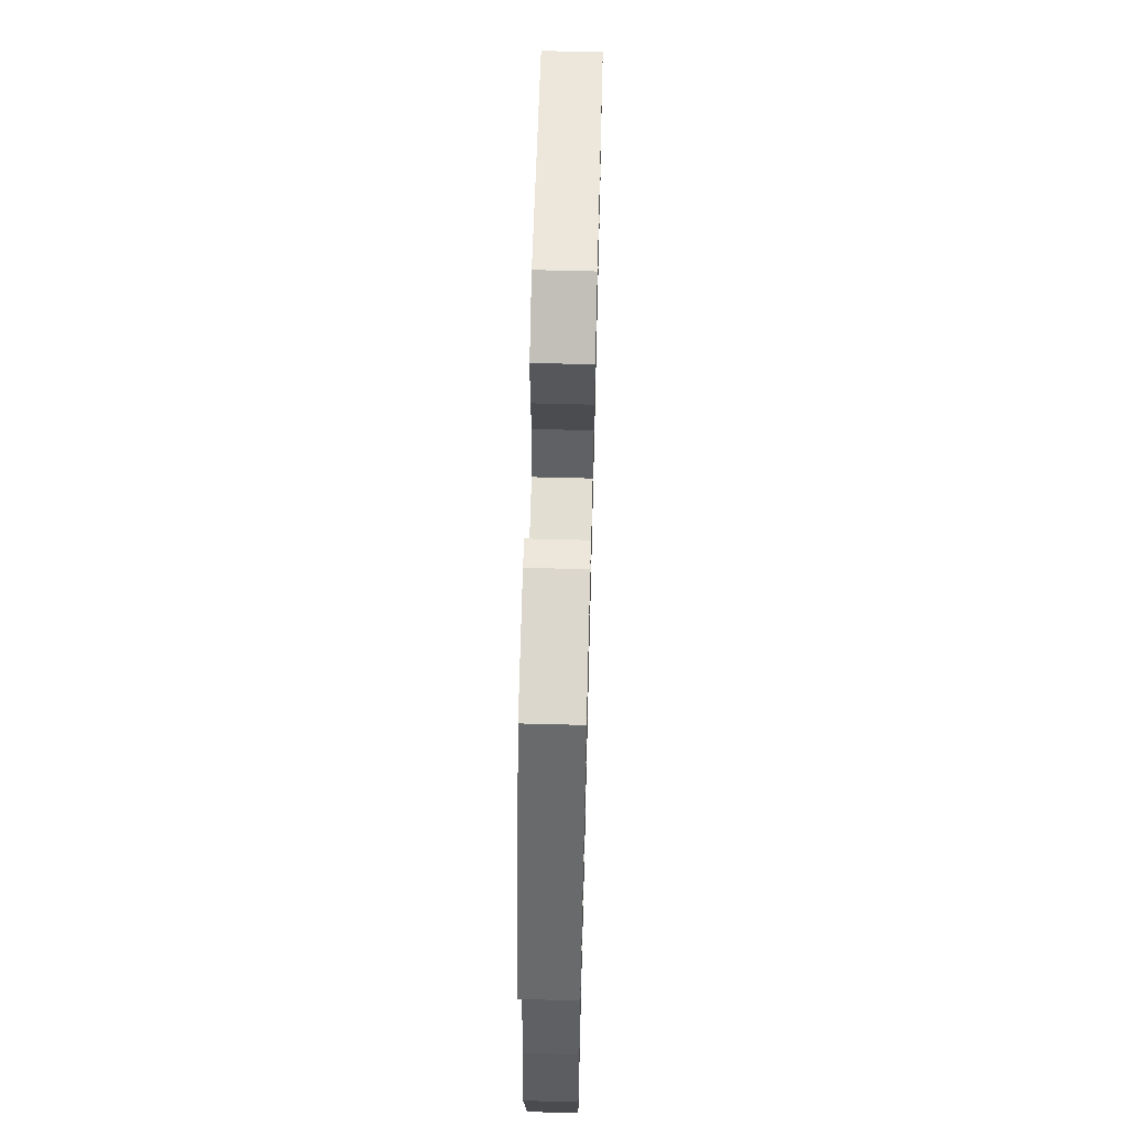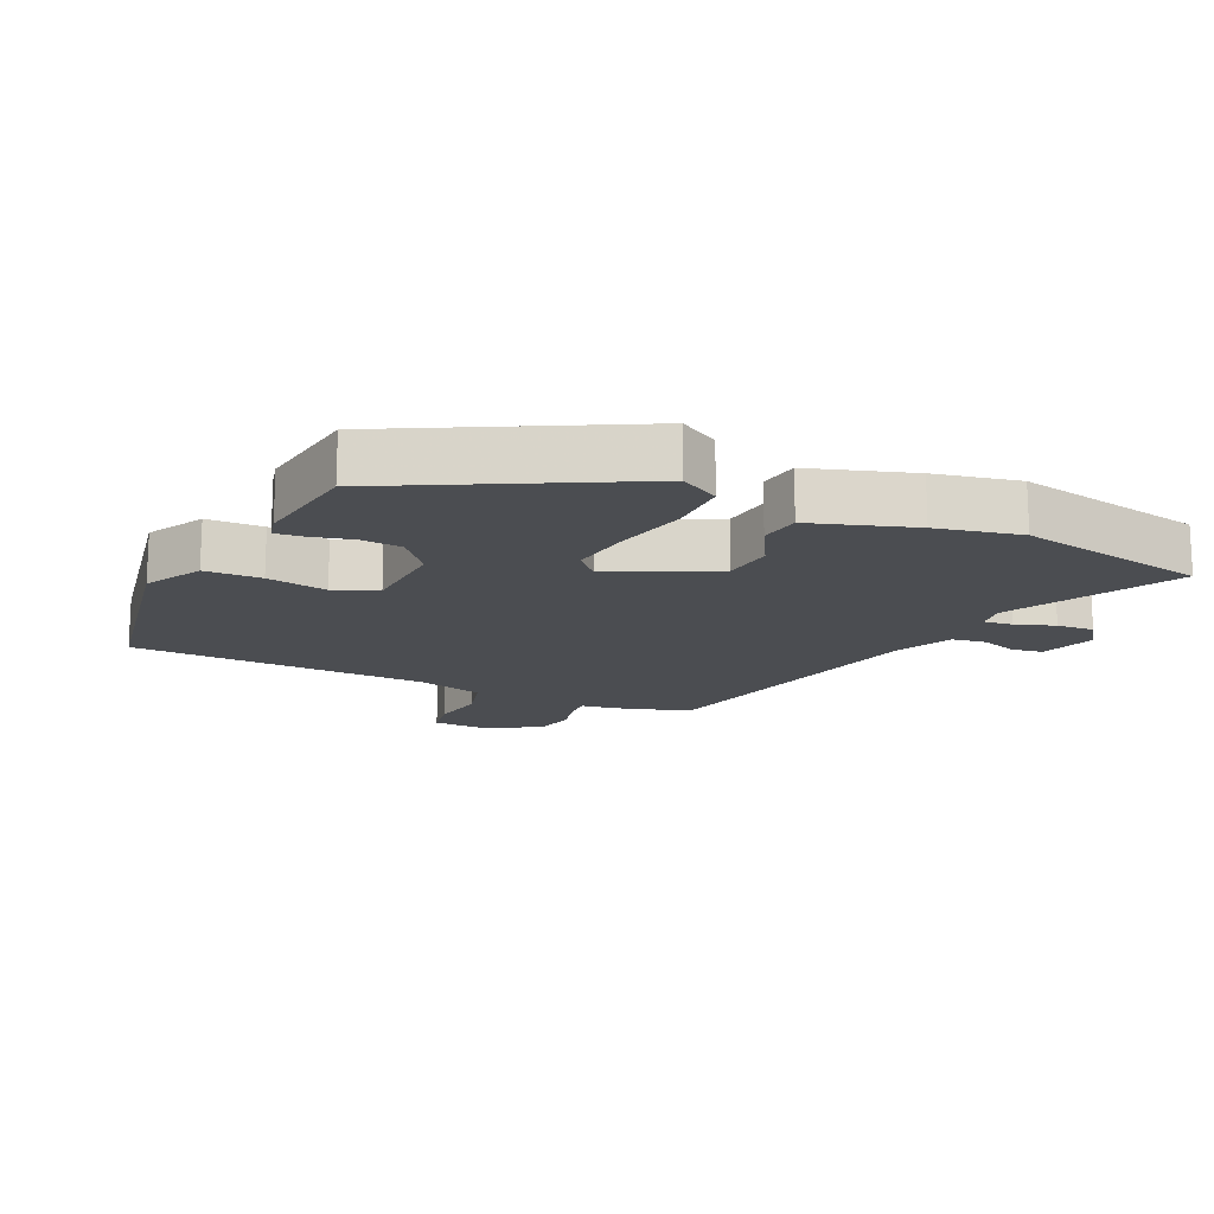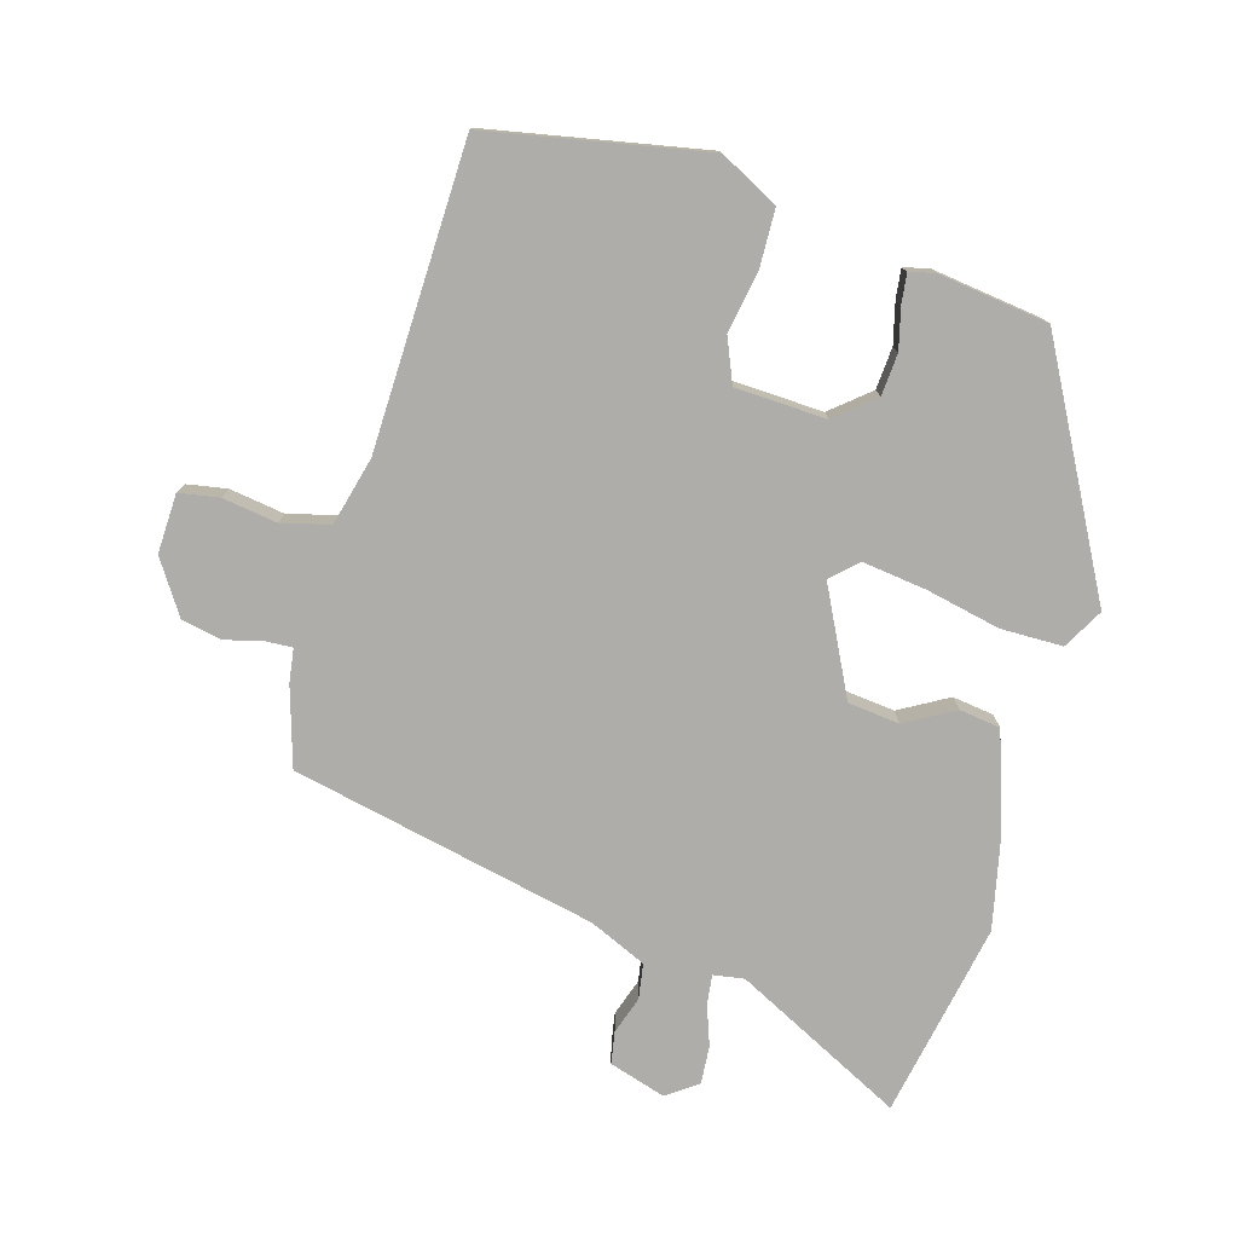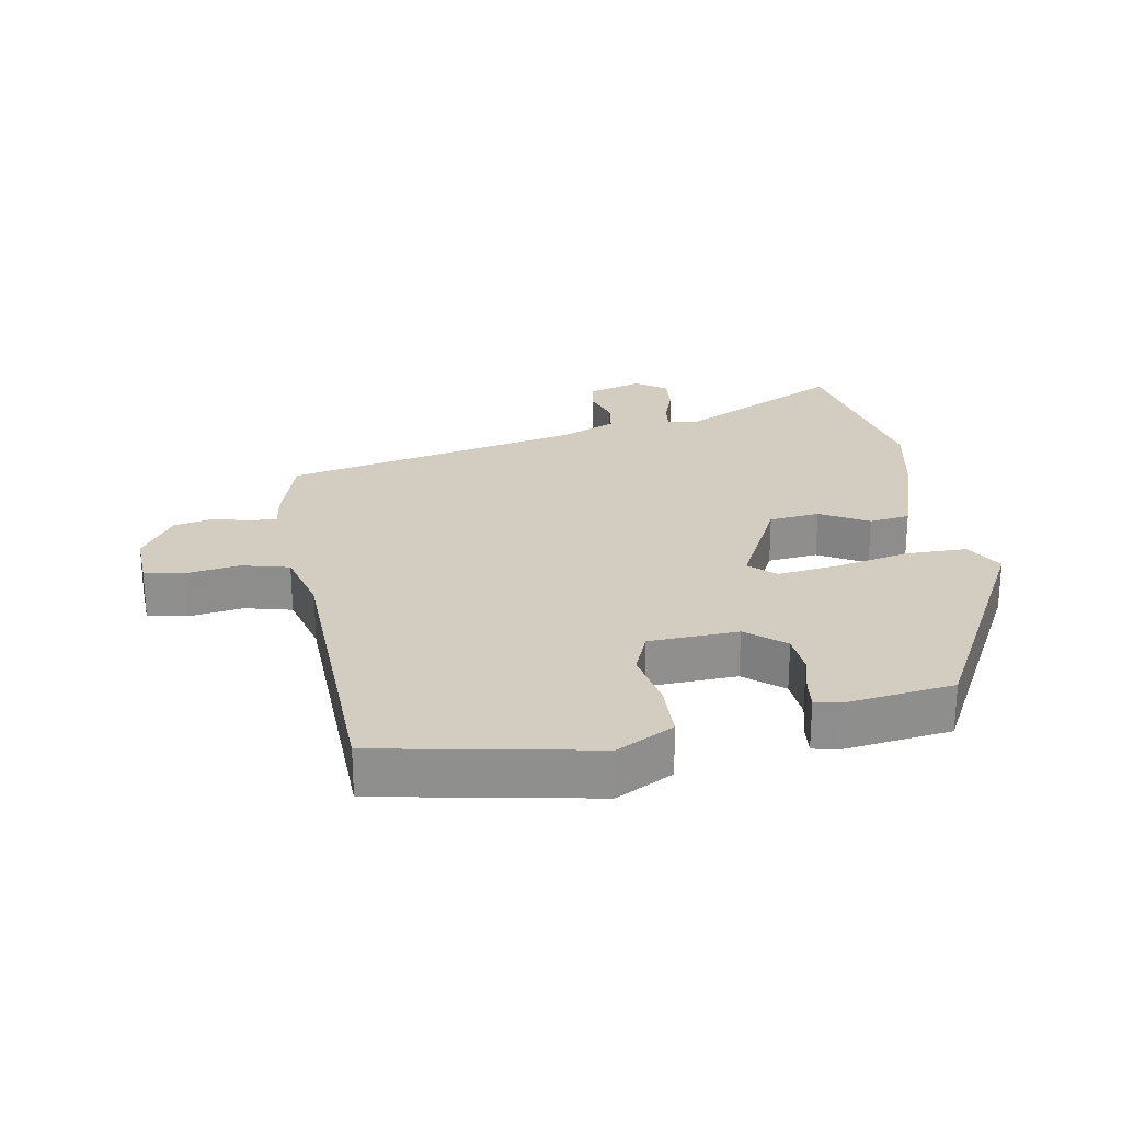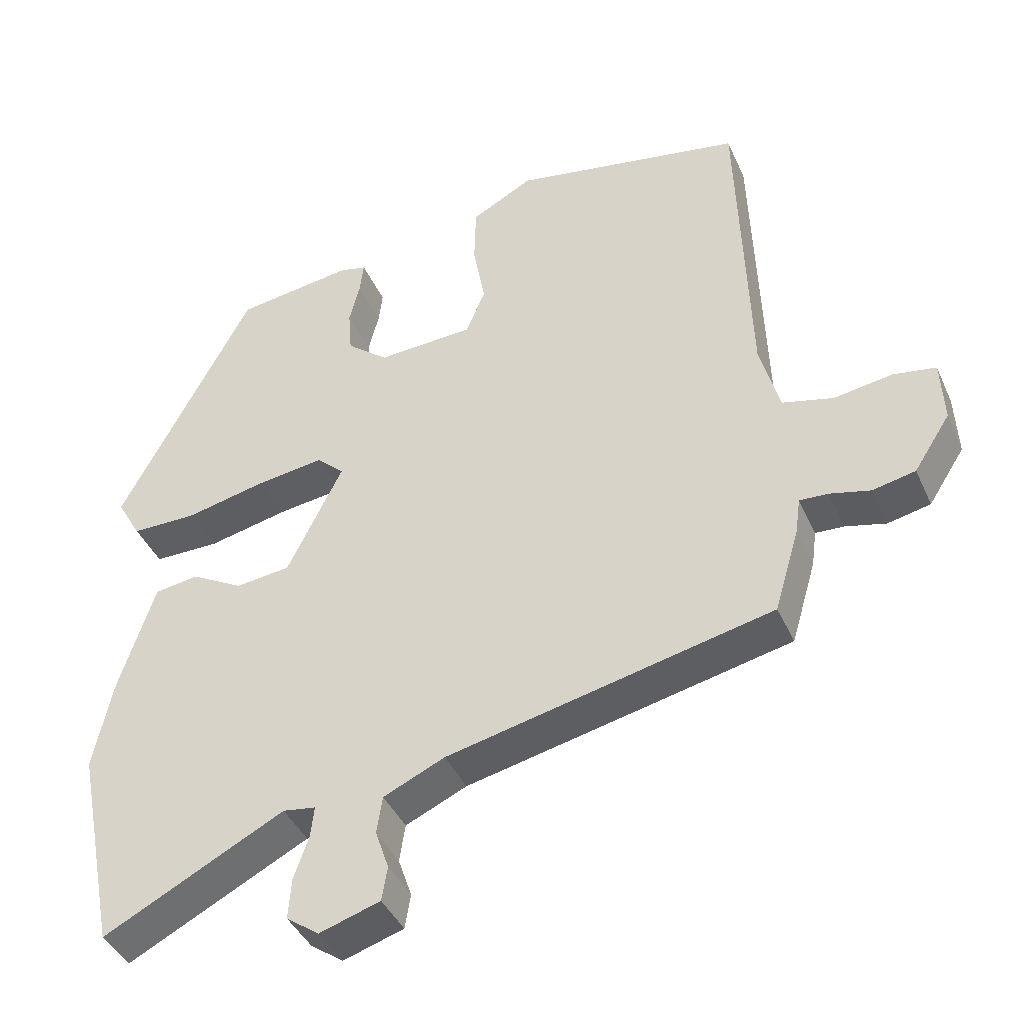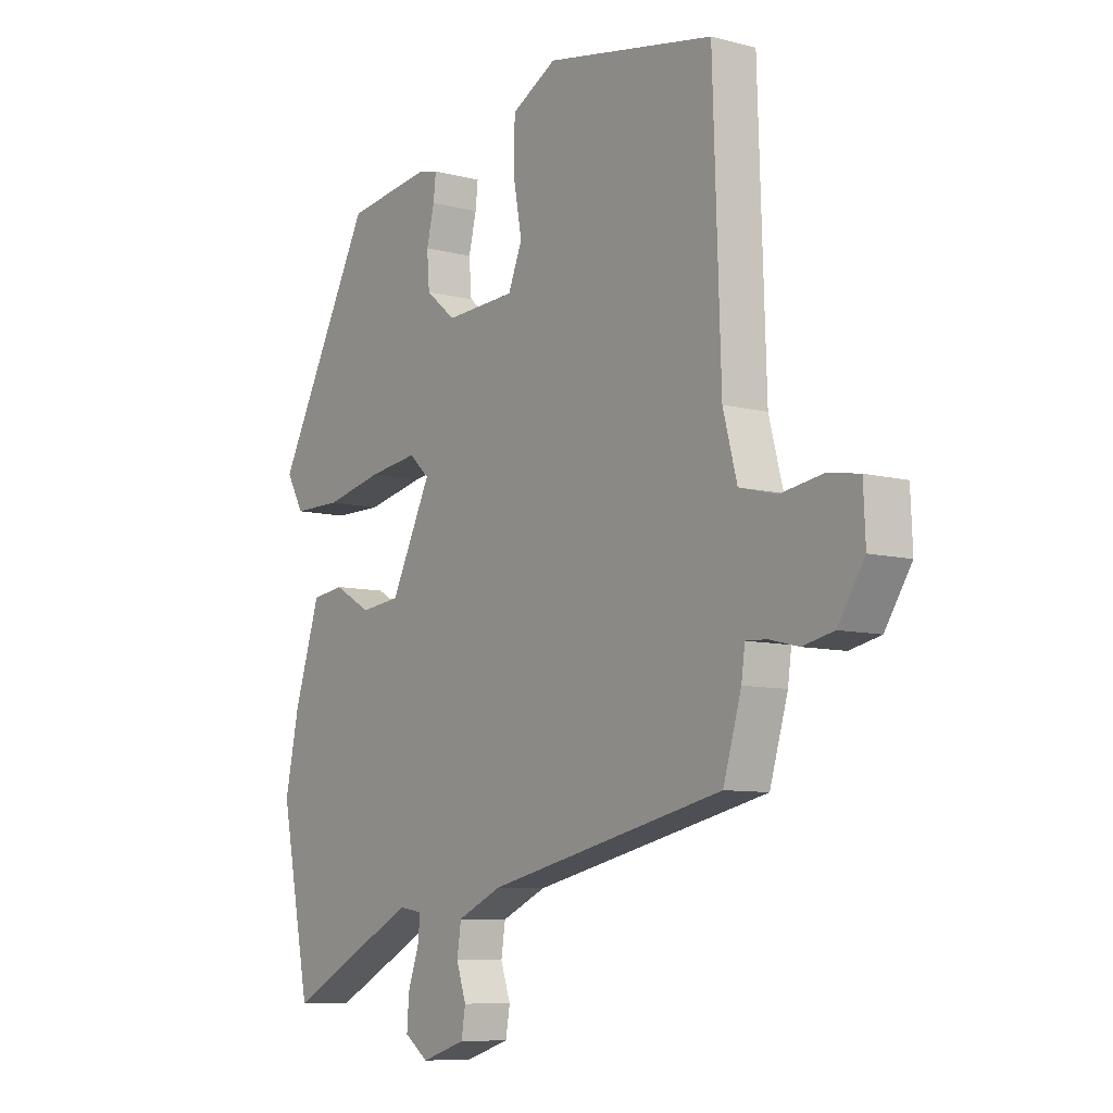
<metadata>
{"format":"obj","ext":"obj","renderer":"f3d","projection":"perspective","resolution":1024,"background":"white","views":[{"elev":64.8,"azim":91.5,"up":"+Z"},{"elev":-15.9,"azim":65.1,"up":"+Y"},{"elev":-77.2,"azim":-15.7,"up":"+Y"},{"elev":24.8,"azim":-9.7,"up":"+Y"},{"elev":-41.4,"azim":-157.3,"up":"+Z"},{"elev":-8.4,"azim":-125.7,"up":"+Z"}]}
</metadata>
<code>
v 0.342 0.07 0.448
v 0.529 0.07 0.094
v 0.495 0.07 0.034
v 0.402 0.07 0.034
v 0.29 0.07 0.059
v 0.195 0.07 0.072
v 0.156 0.07 0.036
v 0.234 0.07 -0.122
v 0.311 0.07 -0.131
v 0.384 0.07 -0.09
v 0.446 0.07 -0.099
v 0.496 0.07 -0.255
v 0.523 0.07 -0.384
v 0.465 0.07 -0.676
v 0.211 0.07 -0.545
v 0.165 0.07 -0.552
v 0.17 0.07 -0.596
v 0.191 0.07 -0.656
v 0.195 0.07 -0.713
v 0.149 0.07 -0.746
v 0.064 0.07 -0.719
v 0.056 0.07 -0.671
v 0.075 0.07 -0.615
v 0.067 0.07 -0.562
v -0.019 0.07 -0.523
v -0.475 0.07 -0.421
v -0.51 0.07 -0.303
v -0.517 0.07 -0.252
v -0.557 0.07 -0.254
v -0.614 0.07 -0.268
v -0.674 0.07 -0.255
v -0.725 0.07 -0.176
v -0.721 0.07 -0.087
v -0.661 0.07 -0.077
v -0.579 0.07 -0.09
v -0.507 0.07 -0.072
v -0.48 0.07 0.03
v -0.465 0.07 0.484
v -0.139 0.07 0.544
v -0.052 0.07 0.497
v -0.05 0.07 0.411
v -0.067 0.07 0.319
v -0.04 0.07 0.253
v 0.096 0.07 0.246
v 0.154 0.07 0.294
v 0.159 0.07 0.357
v 0.144 0.07 0.418
v 0.139 0.07 0.462
v 0.177 0.07 0.471
v 0.342 0 0.448
v 0.529 0 0.094
v 0.495 0 0.034
v 0.402 0 0.034
v 0.29 0 0.059
v 0.195 0 0.072
v 0.156 0 0.036
v 0.234 0 -0.122
v 0.311 0 -0.131
v 0.384 0 -0.09
v 0.446 0 -0.099
v 0.496 0 -0.255
v 0.523 0 -0.384
v 0.465 0 -0.676
v 0.211 0 -0.545
v 0.165 0 -0.552
v 0.17 0 -0.596
v 0.191 0 -0.656
v 0.195 0 -0.713
v 0.149 0 -0.746
v 0.064 0 -0.719
v 0.056 0 -0.671
v 0.075 0 -0.615
v 0.067 0 -0.562
v -0.019 0 -0.523
v -0.475 0 -0.421
v -0.51 0 -0.303
v -0.517 0 -0.252
v -0.557 0 -0.254
v -0.614 0 -0.268
v -0.674 0 -0.255
v -0.725 0 -0.176
v -0.721 0 -0.087
v -0.661 0 -0.077
v -0.579 0 -0.09
v -0.507 0 -0.072
v -0.48 0 0.03
v -0.465 0 0.484
v -0.139 0 0.544
v -0.052 0 0.497
v -0.05 0 0.411
v -0.067 0 0.319
v -0.04 0 0.253
v 0.096 0 0.246
v 0.154 0 0.294
v 0.159 0 0.357
v 0.144 0 0.418
v 0.139 0 0.462
v 0.177 0 0.471
f 46 47 48 49
f 45 46 49 1
f 44 45 1 2
f 43 44 2 3
f 39 40 41 42
f 37 38 39 42
f 36 37 42 43
f 32 33 34 35
f 32 35 36
f 29 30 31 32
f 28 29 32 36
f 25 26 27 28
f 24 25 28 36
f 20 21 22 23
f 20 23 24
f 17 18 19 20
f 16 17 20 24
f 15 16 24 36
f 9 10 11 12
f 8 9 12 13
f 43 3 4 5
f 43 5 6
f 36 43 6 7
f 15 36 7 8
f 8 13 14 15
f 98 97 96 95
f 50 98 95 94
f 51 50 94 93
f 52 51 93 92
f 91 90 89 88
f 91 88 87 86
f 92 91 86 85
f 84 83 82 81
f 85 84 81
f 81 80 79 78
f 85 81 78 77
f 77 76 75 74
f 85 77 74 73
f 72 71 70 69
f 73 72 69
f 69 68 67 66
f 73 69 66 65
f 85 73 65 64
f 61 60 59 58
f 62 61 58 57
f 54 53 52 92
f 55 54 92
f 56 55 92 85
f 57 56 85 64
f 64 63 62 57
f 1 50 51 2
f 2 51 52 3
f 3 52 53 4
f 4 53 54 5
f 5 54 55 6
f 6 55 56 7
f 7 56 57 8
f 8 57 58 9
f 9 58 59 10
f 10 59 60 11
f 11 60 61 12
f 12 61 62 13
f 13 62 63 14
f 14 63 64 15
f 15 64 65 16
f 16 65 66 17
f 17 66 67 18
f 18 67 68 19
f 19 68 69 20
f 20 69 70 21
f 21 70 71 22
f 22 71 72 23
f 23 72 73 24
f 24 73 74 25
f 25 74 75 26
f 26 75 76 27
f 27 76 77 28
f 28 77 78 29
f 29 78 79 30
f 30 79 80 31
f 31 80 81 32
f 32 81 82 33
f 33 82 83 34
f 34 83 84 35
f 35 84 85 36
f 36 85 86 37
f 37 86 87 38
f 38 87 88 39
f 39 88 89 40
f 40 89 90 41
f 41 90 91 42
f 42 91 92 43
f 43 92 93 44
f 44 93 94 45
f 45 94 95 46
f 46 95 96 47
f 47 96 97 48
f 48 97 98 49
f 49 98 50 1

</code>
